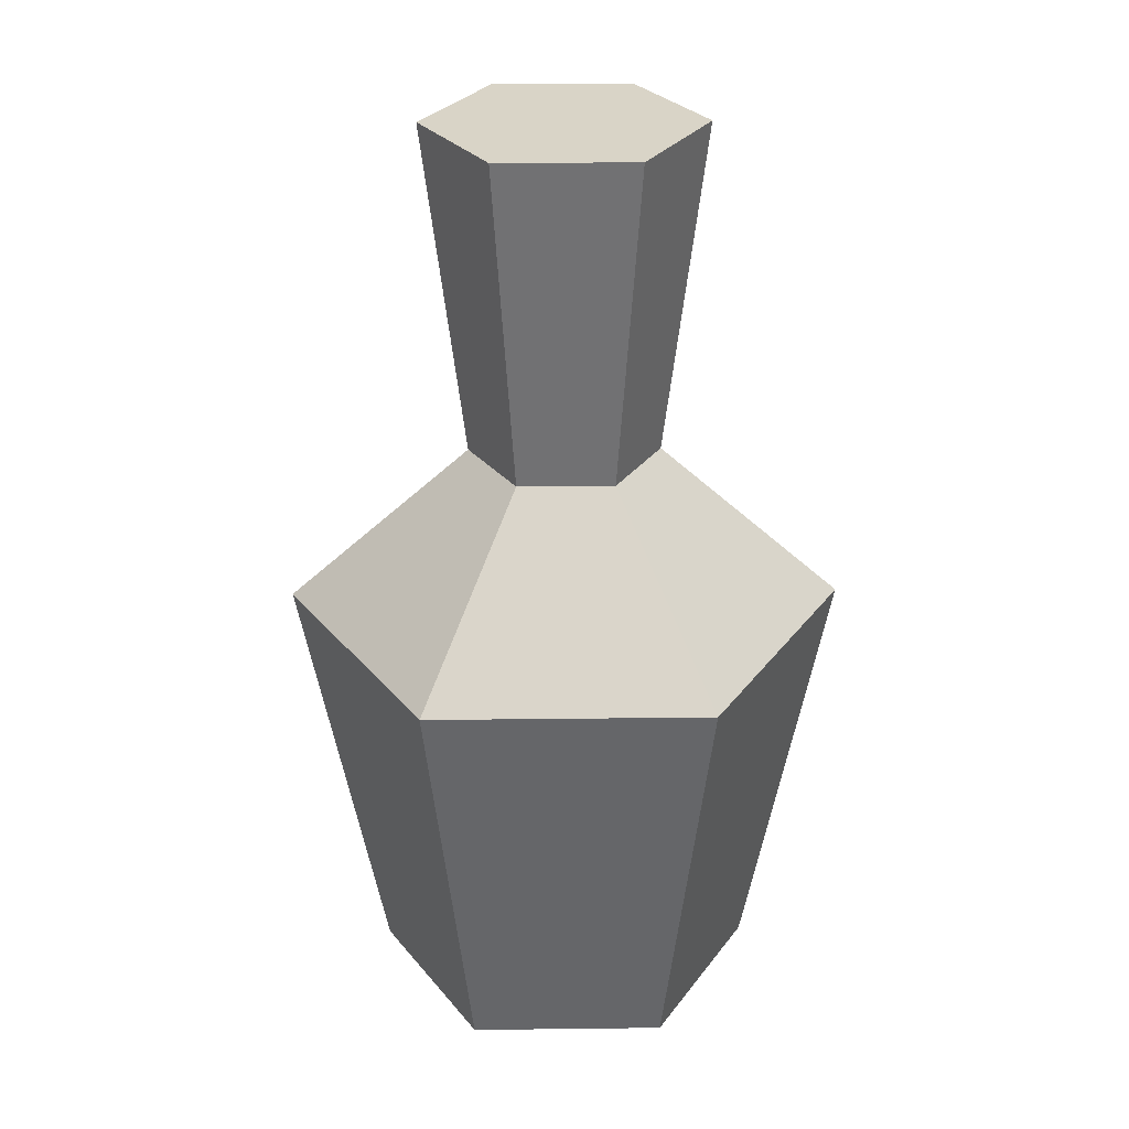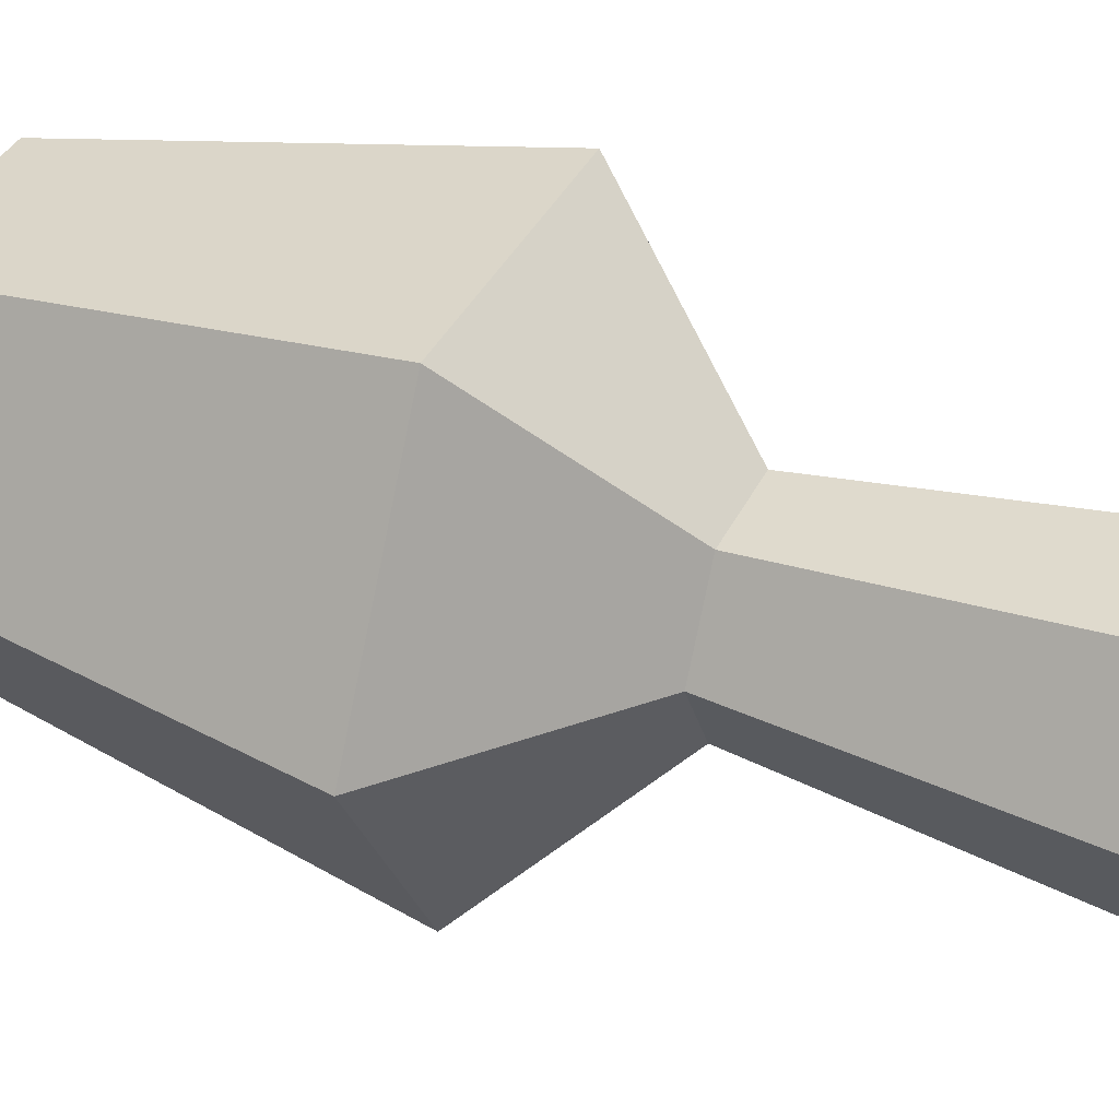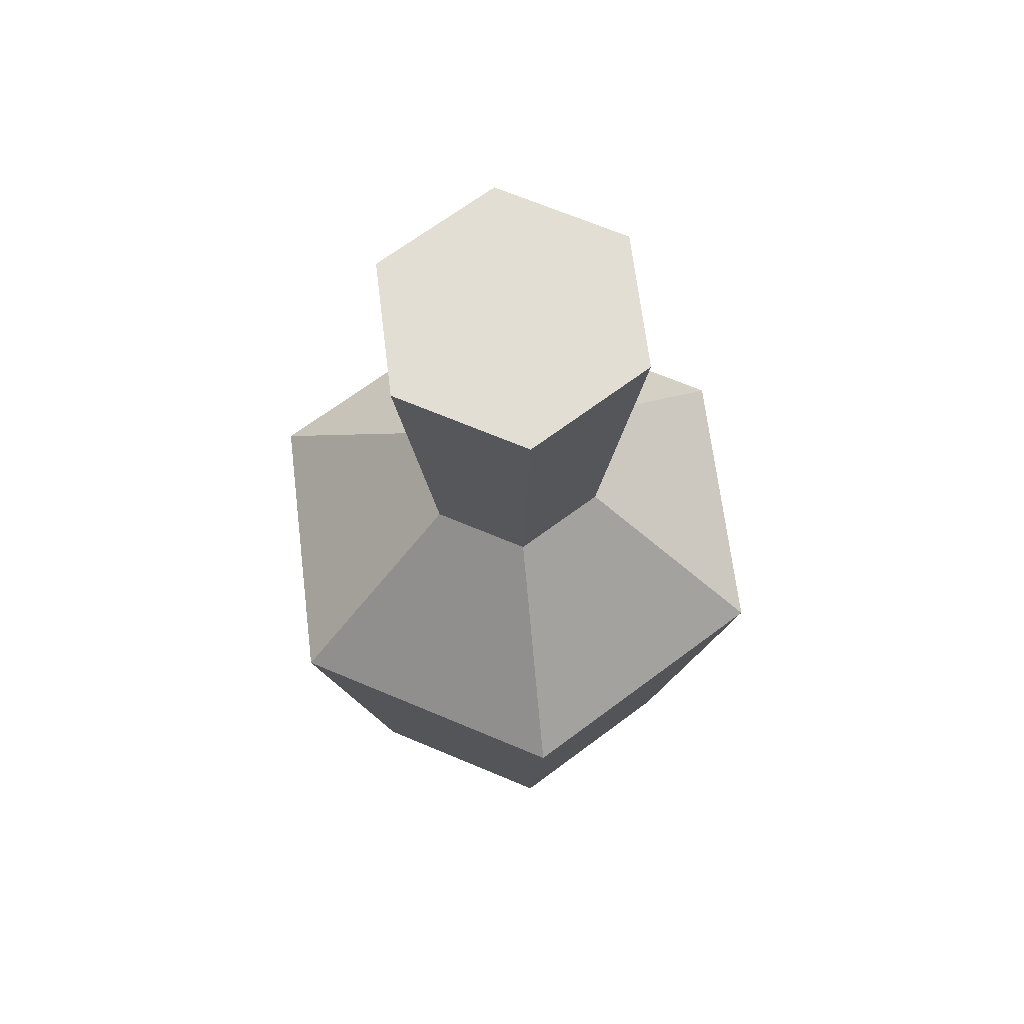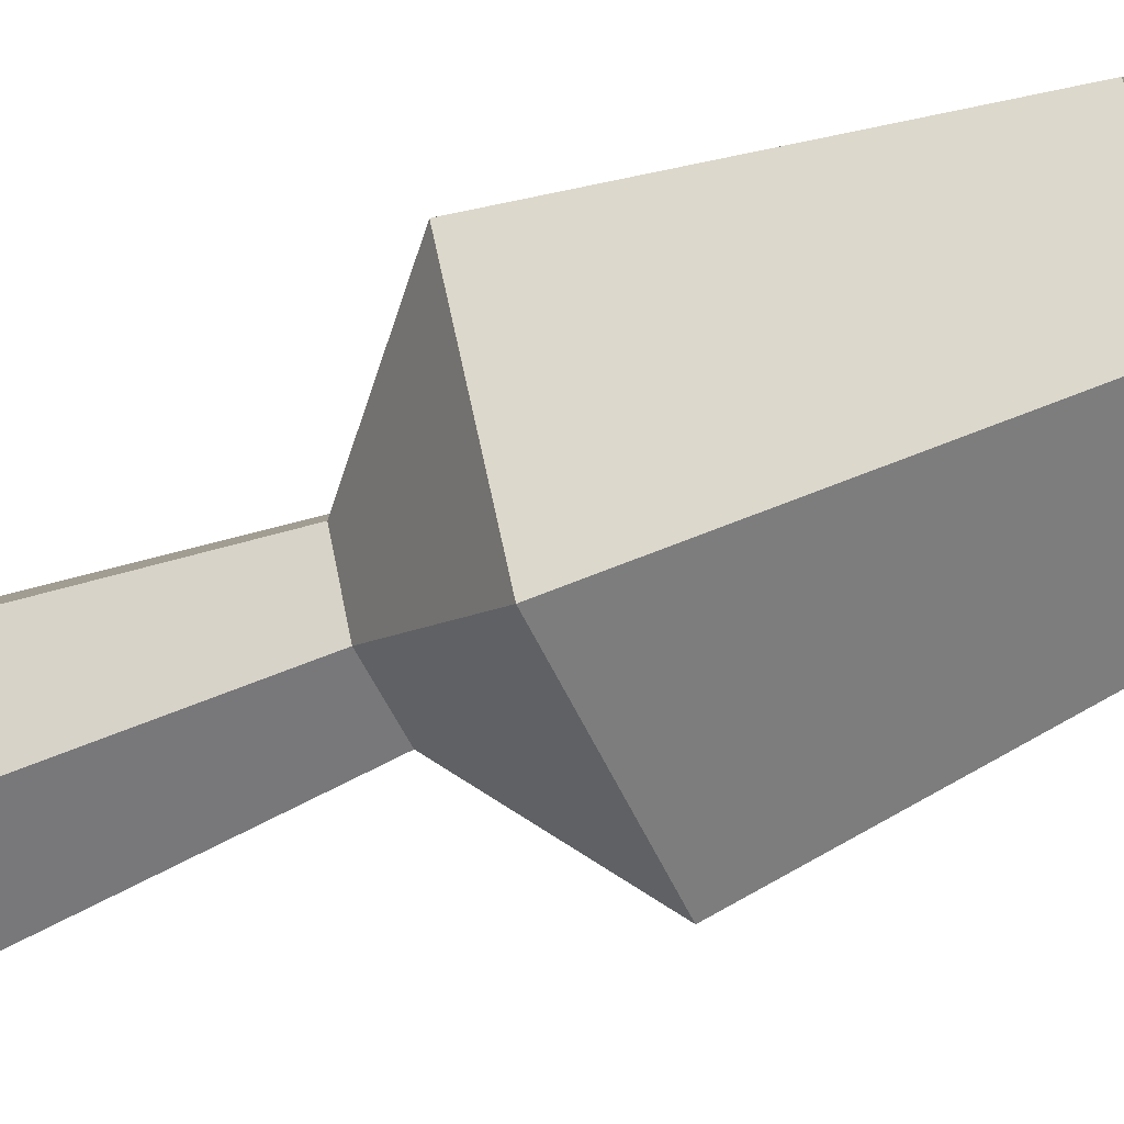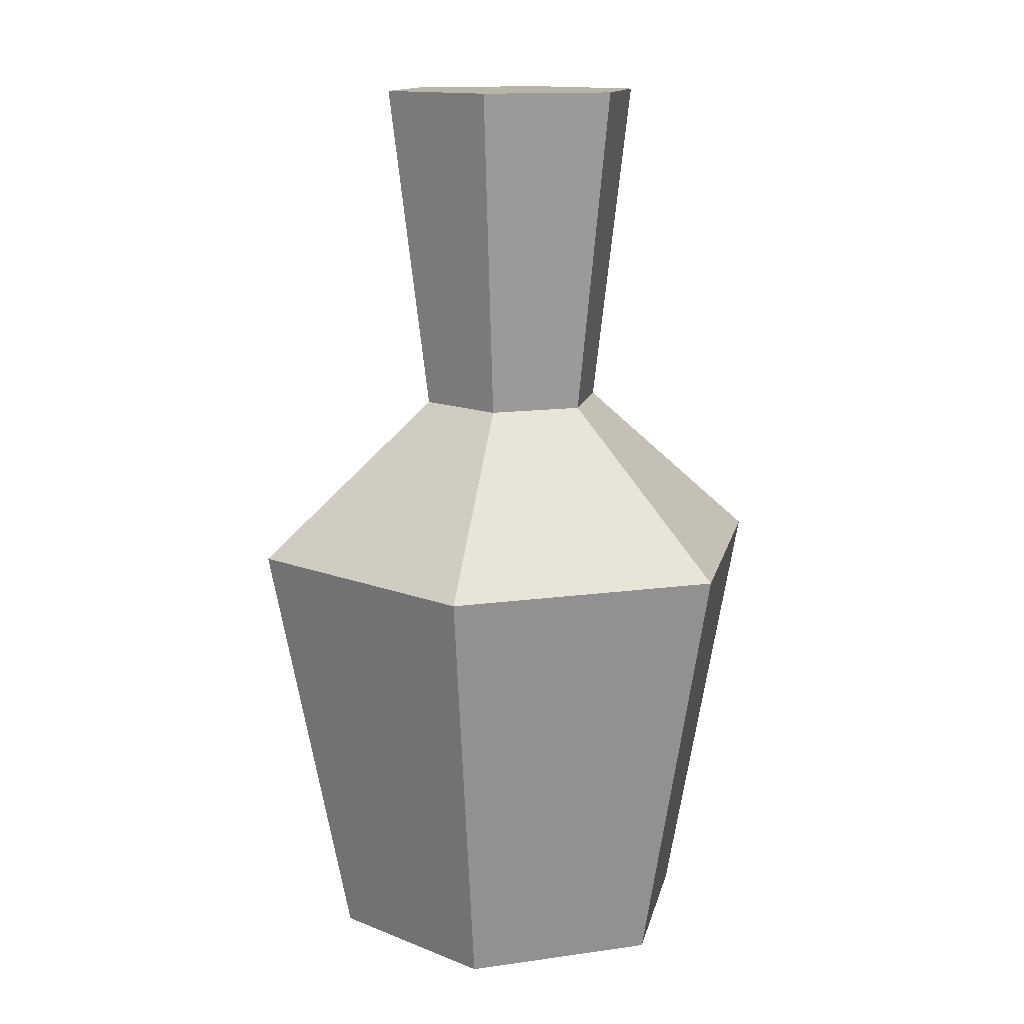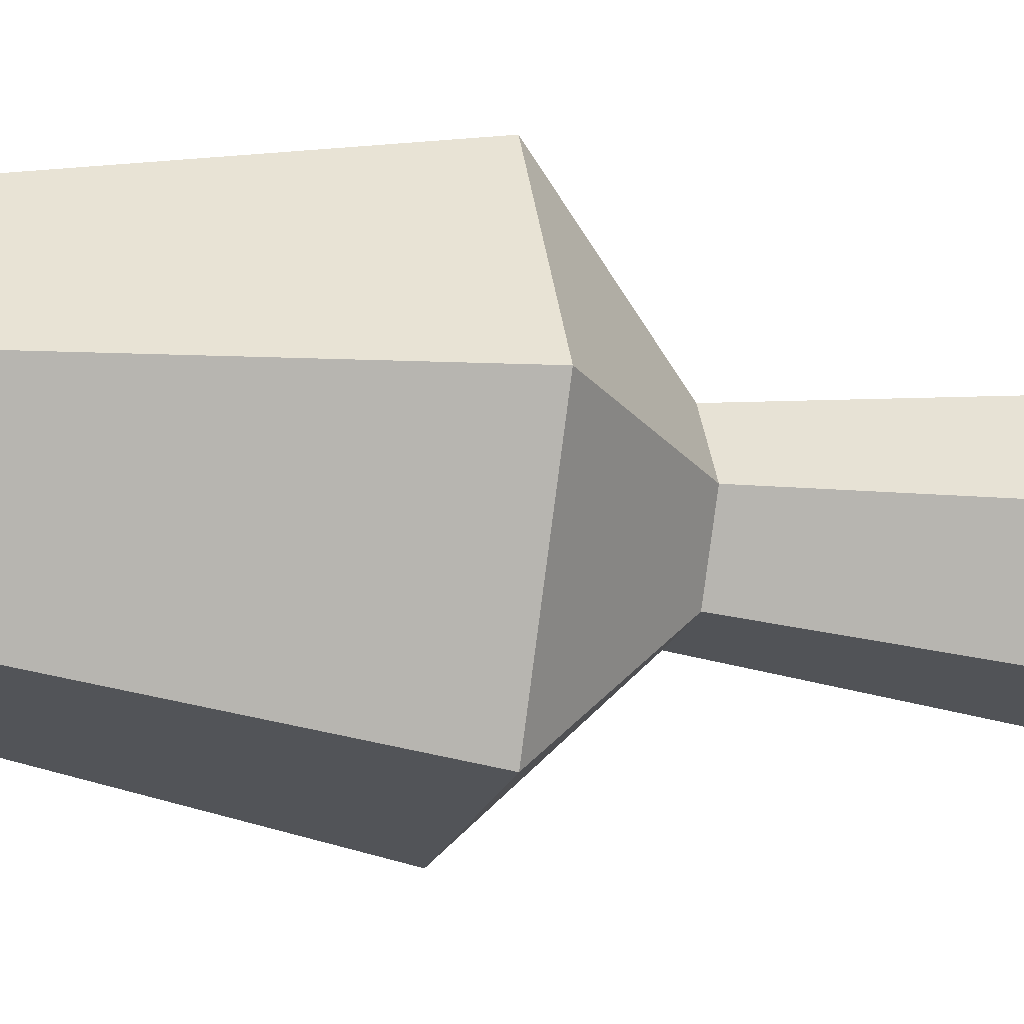
<metadata>
{"format":"obj","ext":"obj","renderer":"f3d","projection":"perspective","resolution":1024,"background":"white","views":[{"elev":28.7,"azim":-121.0,"up":"+Y"},{"elev":37.8,"azim":113.7,"up":"+Z"},{"elev":67.2,"azim":-157.0,"up":"+Y"},{"elev":-54.7,"azim":-66.0,"up":"+Z"},{"elev":13.4,"azim":102.1,"up":"+Y"},{"elev":-20.5,"azim":75.2,"up":"+Z"}]}
</metadata>
<code>
o ITMI_ALCHEMY_STONEOIL_02
v 0.01286 0.1105 0.02228
v 0.02625 -0.05 0.04547
v -0.0375 0.06667 -0.06495
v 0.01837 0.2005 0.03183
v 0.02625 -0.05 -0.04547
v -0.0525 -0.05 -0
v -0.0375 0.06667 0.06495
v 0.075 0.06667 0
v 0.01837 0.2005 -0.03183
v -0.03675 0.2005 -0
v 0.0375 0.06667 -0.06495
v 0.0375 0.06667 0.06495
v -0.02573 0.1105 -0
v -0.075 0.06667 -0
v -0.02625 -0.05 -0.04547
v 0.0525 -0.05 0
v -0.02625 -0.05 0.04547
v 0.02573 0.1105 0
v -0.01286 0.1105 -0.02228
v 0.03675 0.2005 0
v -0.01837 0.2005 -0.03183
v -0.01837 0.2005 0.03183
v -0.01286 0.1105 0.02228
v 0.01286 0.1105 -0.02228
f 3 11 15
f 14 3 6
f 13 21 19
f 19 9 24
f 5 8 16
f 6 3 15
f 15 16 6
f 2 7 17
f 7 14 17
f 12 7 2
f 8 12 16
f 3 24 11
f 9 20 24
f 21 9 19
f 4 22 1
f 9 21 20
f 11 8 5
f 11 18 8
f 12 23 7
f 8 1 12
f 1 22 23
f 1 23 12
f 13 19 14
f 7 13 14
f 5 16 15
f 15 11 5
f 2 6 16
f 16 12 2
f 17 6 2
f 17 14 6
f 18 1 8
f 18 4 1
f 19 24 3
f 14 19 3
f 4 20 10
f 20 4 18
f 10 20 21
f 10 21 13
f 22 4 10
f 22 10 23
f 23 13 7
f 23 10 13
f 24 18 11
f 24 20 18

</code>
